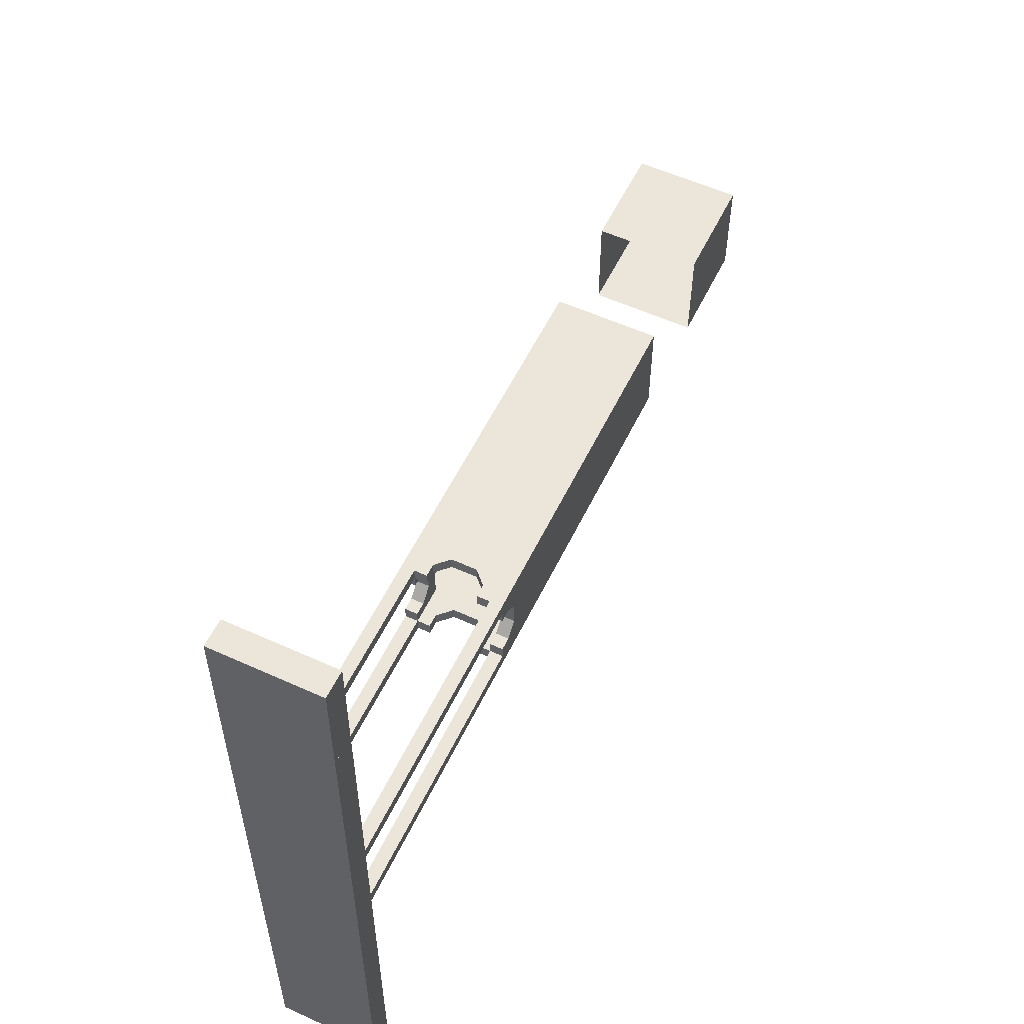
<metadata>
{"format":"obj","ext":"obj","renderer":"f3d","projection":"perspective","resolution":1024,"background":"white","views":[{"elev":56.2,"azim":25.5,"up":"+Z"}]}
</metadata>
<code>
g _Combined_AutoVis35_0
v -0.494 -1.258 0.25
v -0.494 -1.383 0.25
v -0.369 -1.383 0.25
v -0.369 -1.258 0.25
v -0.119 -1.133 0.5
v -0.119 -1.133 0.375
v -0.244 -1.258 0.375
v -0.244 -1.258 0.5
v 0.381 -2.008 -0.5
v 0.381 -1.383 -0.5
v 0.381 -1.383 -0.375
v 0.381 -2.008 -0.375
v 0.131 -1.133 0.5
v 0.256 -1.258 0.5
v 0.256 -1.258 0.375
v 0.131 -1.133 0.375
v 0.381 -2.008 -0.5
v 0.381 -2.008 -0.375
v 0.381 -3.008 -0.375
v 0.381 -3.008 -0.5
v 0.506 -1.133 0.125
v 0.381 -1.133 0.125
v 0.381 -1.258 0.25
v 0.506 -1.258 0.25
v 0.506 -1.133 -0.125
v 0.506 -1.258 -0.25
v 0.381 -1.258 -0.25
v 0.381 -1.133 -0.125
v 0.506 -1.258 0.25
v 0.381 -1.258 0.25
v 0.381 -1.383 0.25
v 0.506 -1.383 0.25
v 0.131 -1.133 -0.5
v 0.131 -1.133 -0.375
v 0.256 -1.258 -0.375
v 0.256 -1.258 -0.5
v 0.381 -2.008 0.5
v 0.381 -2.008 0.375
v 0.381 -1.383 0.375
v 0.381 -1.383 0.5
v 0.506 -2.008 0.375
v 0.506 -1.383 0.375
v 0.381 -1.383 0.375
v 0.381 -2.008 0.375
v 0.506 -2.008 0.375
v 0.381 -2.008 0.375
v 0.381 -3.008 0.375
v 0.506 -3.008 0.375
v -0.119 -1.133 -0.5
v -0.244 -1.258 -0.5
v -0.244 -1.258 -0.375
v -0.119 -1.133 -0.375
v 0.381 -2.008 0.5
v 0.381 -3.008 0.5
v 0.381 -3.008 0.375
v 0.381 -2.008 0.375
v 0.256 -1.258 0.5
v 0.256 -1.383 0.5
v 0.256 -1.383 0.375
v 0.256 -1.258 0.375
v -0.494 -2.008 0.375
v -0.369 -2.008 0.375
v -0.369 -1.383 0.375
v -0.494 -1.383 0.375
v -0.494 -1.133 -0.125
v -0.369 -1.133 -0.125
v -0.369 -1.258 -0.25
v -0.494 -1.258 -0.25
v -0.494 -1.133 -5.516e-08
v -0.494 -1.133 0.125
v -0.369 -1.133 0.125
v -0.369 -1.133 -7.006e-08
v -0.494 -1.383 0.25
v -0.494 -1.383 0.375
v -0.369 -1.383 0.375
v -0.369 -1.383 0.25
v -0.369 -1.133 -0.125
v -0.494 -1.133 -0.125
v -0.494 -1.383 -0.25
v -0.369 -1.383 -0.25
v -0.369 -1.383 -0.375
v -0.494 -1.383 -0.375
v 0.005978 -1.133 -0.5
v -0.119 -1.133 -0.5
v -0.119 -1.133 -0.375
v 0.005978 -1.133 -0.375
v -0.369 -3.008 -0.5
v -0.494 -3.008 -0.5
v -0.494 -3.008 -0.375
v -0.369 -3.008 -0.375
v -0.494 -2.008 0.375
v -0.494 -3.008 0.375
v -0.369 -3.008 0.375
v -0.369 -2.008 0.375
v -0.244 -1.383 -0.5
v -0.369 -1.383 -0.5
v -0.369 -1.383 -0.375
v -0.244 -1.383 -0.375
v 0.131 -1.133 -0.375
v 0.131 -1.133 -0.5
v 0.256 -1.383 -0.5
v 0.256 -1.383 -0.375
v 0.381 -1.383 -0.375
v 0.381 -1.383 -0.5
v 0.506 -1.133 -1.744e-07
v 0.506 -1.133 -0.125
v 0.381 -1.133 -0.125
v 0.381 -1.133 -1.595e-07
v 0.506 -3.008 -0.375
v 0.506 -3.008 -0.5
v 0.381 -3.008 -0.5
v 0.381 -3.008 -0.375
v 0.506 -1.383 -0.25
v 0.506 -1.383 -0.375
v 0.381 -1.383 -0.375
v 0.381 -1.383 -0.25
v -0.494 -1.133 0.125
v -0.494 -1.258 0.25
v -0.369 -1.258 0.25
v -0.369 -1.133 0.125
v 0.381 -1.133 0.125
v 0.506 -1.133 0.125
v 0.506 -1.383 0.25
v 0.381 -1.383 0.25
v 0.381 -1.383 0.375
v 0.506 -1.383 0.375
v 0.005978 -1.133 0.5
v 0.131 -1.133 0.5
v 0.131 -1.133 0.375
v 0.005978 -1.133 0.375
v 0.381 -3.008 0.5
v 0.506 -3.008 0.5
v 0.506 -3.008 0.375
v 0.381 -3.008 0.375
v 0.256 -1.383 0.5
v 0.381 -1.383 0.5
v 0.381 -1.383 0.375
v 0.256 -1.383 0.375
v -0.119 -1.133 0.375
v -0.119 -1.133 0.5
v -0.244 -1.258 0.5
v -0.244 -1.258 0.375
v -0.244 -1.383 0.375
v -0.244 -1.383 0.5
v -0.369 -3.008 0.5
v -0.369 -3.008 0.375
v -0.494 -3.008 0.375
v -0.494 -3.008 0.5
v -0.244 -1.383 0.5
v -0.244 -1.383 0.375
v -0.369 -1.383 0.375
v -0.369 -1.383 0.5
v 0.506 -1.258 -0.25
v 0.506 -1.383 -0.25
v 0.381 -1.383 -0.25
v 0.381 -1.258 -0.25
v 0.506 -2.008 -0.375
v 0.506 -3.008 -0.375
v 0.381 -3.008 -0.375
v 0.381 -2.008 -0.375
v 0.506 -2.008 -0.375
v 0.381 -2.008 -0.375
v 0.381 -1.383 -0.375
v 0.506 -1.383 -0.375
v -0.494 -2.008 -0.375
v -0.369 -2.008 -0.375
v -0.369 -3.008 -0.375
v -0.494 -3.008 -0.375
v -0.494 -2.008 -0.375
v -0.494 -1.383 -0.375
v -0.369 -1.383 -0.375
v -0.369 -2.008 -0.375
v -0.494 -1.258 -0.25
v -0.369 -1.258 -0.25
v -0.369 -1.383 -0.25
v -0.494 -1.383 -0.25
v 0.256 -1.258 -0.5
v 0.256 -1.258 -0.375
v 0.256 -1.383 -0.375
v 0.256 -1.383 -0.5
v -0.244 -1.258 -0.5
v -0.244 -1.383 -0.5
v -0.244 -1.383 -0.375
v -0.244 -1.258 -0.375
v -0.369 -2.008 -0.5
v -0.369 -3.008 -0.5
v -0.369 -3.008 -0.375
v -0.369 -2.008 -0.375
v -0.369 -2.008 -0.5
v -0.369 -2.008 -0.375
v -0.369 -1.383 -0.375
v -0.369 -1.383 -0.5
v -0.369 -2.008 0.5
v -0.369 -2.008 0.375
v -0.369 -3.008 0.375
v -0.369 -3.008 0.5
v -0.369 -2.008 0.5
v -0.369 -1.383 0.5
v -0.369 -1.383 0.375
v -0.369 -2.008 0.375
v -0.369 -2.008 -0.5
v -0.494 -2.008 -0.5
v -0.494 -3.008 -0.5
v -0.369 -3.008 -0.5
v 0.381 -1.008 -1.669e-07
v 0.381 -1.133 -1.595e-07
v 0.381 -1.133 -0.125
v 0.381 -1.008 -0.375
v 0.381 -1.258 -0.25
v 0.381 -1.383 -0.375
v 0.381 -1.383 -0.25
v 0.005978 -1.008 -0.5
v -0.119 -1.133 -0.5
v 0.005978 -1.133 -0.5
v -0.494 -1.008 -0.5
v -0.244 -1.258 -0.5
v -0.369 -1.383 -0.5
v -0.244 -1.383 -0.5
v -0.369 -2.008 -0.5
v -0.494 -2.008 -0.5
v 0.506 -2.008 -0.375
v 0.506 -2.008 -0.5
v 0.506 -3.008 -0.5
v 0.506 -3.008 -0.375
v 0.506 -1.008 -1.818e-07
v 0.506 -1.133 -0.125
v 0.506 -1.133 -1.744e-07
v 0.506 -1.008 -0.5
v 0.506 -1.258 -0.25
v 0.506 -1.383 -0.375
v 0.506 -1.383 -0.25
v 0.506 -2.008 -0.375
v 0.506 -2.008 -0.5
v 0.381 -2.008 -0.5
v 0.381 -3.008 -0.5
v 0.506 -3.008 -0.5
v 0.506 -2.008 -0.5
v 0.131 -1.133 -0.5
v 0.506 -1.008 -0.5
v 0.256 -1.258 -0.5
v 0.381 -1.383 -0.5
v 0.256 -1.383 -0.5
v 0.381 -2.008 -0.5
v 0.506 -2.008 -0.5
v 0.381 -1.133 0.125
v 0.381 -1.008 0.375
v 0.381 -1.258 0.25
v 0.381 -1.383 0.375
v 0.381 -1.383 0.25
v 0.506 -2.008 0.375
v 0.506 -3.008 0.375
v 0.506 -3.008 0.5
v 0.506 -2.008 0.5
v 0.005978 -1.008 0.375
v 0.005978 -1.133 0.375
v 0.131 -1.133 0.375
v 0.381 -1.008 0.375
v 0.256 -1.258 0.375
v 0.381 -1.383 0.375
v 0.256 -1.383 0.375
v 0.506 -1.133 0.125
v 0.506 -1.008 0.5
v 0.506 -1.258 0.25
v 0.506 -1.383 0.375
v 0.506 -1.383 0.25
v 0.506 -2.008 0.375
v 0.506 -2.008 0.5
v -0.119 -1.133 0.375
v -0.369 -1.008 0.375
v -0.244 -1.258 0.375
v -0.369 -1.383 0.375
v -0.244 -1.383 0.375
v -0.494 -1.008 0.5
v -0.369 -2.008 0.5
v -0.494 -2.008 0.5
v -0.369 -1.383 0.5
v -0.244 -1.258 0.5
v -0.244 -1.383 0.5
v -0.119 -1.133 0.5
v 0.005978 -1.008 0.5
v 0.005978 -1.133 0.5
v -0.369 -2.008 0.5
v -0.369 -3.008 0.5
v -0.494 -3.008 0.5
v -0.494 -2.008 0.5
v 0.506 -1.008 0.5
v 0.506 -2.008 0.5
v 0.381 -2.008 0.5
v 0.381 -1.383 0.5
v 0.256 -1.258 0.5
v 0.256 -1.383 0.5
v 0.131 -1.133 0.5
v 0.381 -2.008 0.5
v 0.506 -2.008 0.5
v 0.506 -3.008 0.5
v 0.381 -3.008 0.5
v 0.256 -1.258 -0.375
v 0.381 -1.383 -0.375
v 0.256 -1.383 -0.375
v 0.381 -1.008 -0.375
v 0.131 -1.133 -0.375
v 0.005978 -1.008 -0.375
v 0.005978 -1.133 -0.375
v -0.244 -1.258 -0.375
v -0.244 -1.383 -0.375
v -0.369 -1.383 -0.375
v -0.369 -1.008 -0.375
v -0.119 -1.133 -0.375
v -0.494 -1.008 -0.5
v -0.494 -2.008 -0.375
v -0.494 -2.008 -0.5
v -0.494 -1.383 -0.375
v -0.494 -1.258 -0.25
v -0.494 -1.383 -0.25
v -0.494 -1.133 -0.125
v -0.494 -1.008 -6.261e-08
v -0.494 -1.133 -5.516e-08
v -0.369 -1.258 -0.25
v -0.369 -1.383 -0.375
v -0.369 -1.383 -0.25
v -0.369 -1.008 -0.375
v -0.369 -1.133 -0.125
v -0.369 -1.008 -7.751e-08
v -0.369 -1.133 -7.006e-08
v -0.494 -2.008 -0.375
v -0.494 -3.008 -0.375
v -0.494 -3.008 -0.5
v -0.494 -2.008 -0.5
v -0.494 -1.008 0.5
v -0.494 -2.008 0.5
v -0.494 -2.008 0.375
v -0.494 -1.383 0.375
v -0.494 -1.258 0.25
v -0.494 -1.383 0.25
v -0.494 -1.133 0.125
v -0.369 -1.258 0.25
v -0.369 -1.383 0.25
v -0.369 -1.383 0.375
v -0.369 -1.008 0.375
v -0.369 -1.133 0.125
v -0.494 -2.008 0.375
v -0.494 -2.008 0.5
v -0.494 -3.008 0.5
v -0.494 -3.008 0.375
v -0.494 -4.008 -1.5
v -0.494 -4.008 -0.5
v -0.494 -4.258 -0.5
v -0.494 -4.258 -1.5
v 0.506 -4.008 -0.5
v 0.506 -4.008 -1.5
v 0.506 -4.258 -1.5
v 0.506 -4.258 -0.5
v -0.494 -4.008 -0.5
v 0.506 -4.008 -0.5
v 0.506 -4.258 -0.5
v -0.494 -4.258 -0.5
v 0.506 -4.008 -1.5
v -0.494 -4.008 -1.5
v -0.494 -4.258 -1.5
v 0.506 -4.258 -1.5
v 0.506 -4.258 -1.5
v -0.494 -4.258 -1.5
v -0.494 -4.258 -0.5
v 0.506 -4.258 -0.5
v -0.369 -3.008 -0.5
v -0.494 -3.008 -0.5
v -0.494 -4.008 -0.5
v -0.369 -4.008 -0.5
v 0.506 -3.008 -0.375
v 0.506 -3.008 -0.5
v 0.506 -4.008 -0.5
v 0.506 -4.008 -0.375
v 0.381 -3.008 -0.5
v 0.381 -4.008 -0.5
v 0.506 -4.008 -0.5
v 0.506 -3.008 -0.5
v 0.506 -3.008 0.375
v 0.506 -4.008 0.375
v 0.506 -4.008 0.5
v 0.506 -3.008 0.5
v -0.369 -3.008 0.5
v -0.369 -4.008 0.5
v -0.494 -4.008 0.5
v -0.494 -3.008 0.5
v 0.381 -3.008 0.5
v 0.506 -3.008 0.5
v 0.506 -4.008 0.5
v 0.381 -4.008 0.5
v -0.494 -3.008 -0.375
v -0.494 -4.008 -0.375
v -0.494 -4.008 -0.5
v -0.494 -3.008 -0.5
v -0.494 -3.008 0.375
v -0.494 -3.008 0.5
v -0.494 -4.008 0.5
v -0.494 -4.008 0.375
v 0.381 -3.008 -0.5
v 0.381 -3.008 -0.375
v 0.381 -4.008 -0.375
v 0.381 -4.008 -0.5
v 0.506 -3.008 0.375
v 0.381 -3.008 0.375
v 0.381 -4.008 0.375
v 0.506 -4.008 0.375
v 0.381 -3.008 0.5
v 0.381 -4.008 0.5
v 0.381 -4.008 0.375
v 0.381 -3.008 0.375
v -0.369 -4.008 0.375
v -0.369 -3.008 0.375
v -0.494 -3.008 0.375
v -0.494 -4.008 0.375
v 0.506 -3.008 -0.375
v 0.506 -4.008 -0.375
v 0.381 -4.008 -0.375
v 0.381 -3.008 -0.375
v -0.494 -3.008 -0.375
v -0.369 -3.008 -0.375
v -0.369 -4.008 -0.375
v -0.494 -4.008 -0.375
v -0.369 -3.008 -0.5
v -0.369 -4.008 -0.5
v -0.369 -4.008 -0.375
v -0.369 -3.008 -0.375
v -0.369 -3.008 0.5
v -0.369 -3.008 0.375
v -0.369 -4.008 0.375
v -0.369 -4.008 0.5
v -0.494 -4.008 2.5
v -0.494 -4.008 3.5
v -0.494 -4.258 3.5
v -0.494 -4.258 2.5
v 0.506 -4.008 3.5
v 0.506 -4.008 2.5
v 0.506 -4.258 2.5
v 0.506 -4.258 3.5
v -0.494 -4.008 3.5
v 0.506 -4.008 3.5
v 0.506 -4.258 3.5
v -0.494 -4.258 3.5
v 0.506 -4.008 2.5
v -0.494 -4.008 2.5
v -0.494 -4.258 2.5
v 0.506 -4.258 2.5
v 0.506 -4.258 2.5
v -0.494 -4.258 2.5
v -0.494 -4.258 3.5
v 0.506 -4.258 3.5
v -0.494 -4.008 1.5
v -0.494 -4.008 2.5
v -0.494 -4.258 2.5
v -0.494 -4.258 1.5
v 0.506 -4.008 2.5
v 0.506 -4.008 1.5
v 0.506 -4.258 1.5
v 0.506 -4.258 2.5
v -0.494 -4.008 2.5
v 0.506 -4.008 2.5
v 0.506 -4.258 2.5
v -0.494 -4.258 2.5
v 0.506 -4.008 1.5
v -0.494 -4.008 1.5
v -0.494 -4.258 1.5
v 0.506 -4.258 1.5
v 0.506 -4.258 1.5
v -0.494 -4.258 1.5
v -0.494 -4.258 2.5
v 0.506 -4.258 2.5
v -0.494 -4.008 0.5
v -0.494 -4.008 1.5
v -0.494 -4.258 1.5
v -0.494 -4.258 0.5
v 0.506 -4.008 1.5
v 0.506 -4.008 0.5
v 0.506 -4.258 0.5
v 0.506 -4.258 1.5
v -0.494 -4.008 1.5
v 0.506 -4.008 1.5
v 0.506 -4.258 1.5
v -0.494 -4.258 1.5
v 0.506 -4.008 0.5
v -0.494 -4.008 0.5
v -0.494 -4.258 0.5
v 0.506 -4.258 0.5
v 0.506 -4.258 0.5
v -0.494 -4.258 0.5
v -0.494 -4.258 1.5
v 0.506 -4.258 1.5
v -0.494 -4.008 -0.5
v -0.494 -4.008 0.5
v -0.494 -4.258 0.5
v -0.494 -4.258 -0.5
v 0.506 -4.008 0.5
v 0.506 -4.008 -0.5
v 0.506 -4.258 -0.5
v 0.506 -4.258 0.5
v -0.494 -4.008 0.5
v 0.506 -4.008 0.5
v 0.506 -4.258 0.5
v -0.494 -4.258 0.5
v 0.506 -4.008 -0.5
v -0.494 -4.008 -0.5
v -0.494 -4.258 -0.5
v 0.506 -4.258 -0.5
v 0.506 -4.258 -0.5
v -0.494 -4.258 -0.5
v -0.494 -4.258 0.5
v 0.506 -4.258 0.5
v -0.494 -4.008 -2.5
v -0.494 -4.008 -1.5
v -0.494 -4.258 -1.5
v -0.494 -4.258 -2.5
v 0.506 -4.008 -1.5
v 0.506 -4.008 -2.5
v 0.506 -4.258 -2.5
v 0.506 -4.258 -1.5
v -0.494 -4.008 -1.5
v 0.506 -4.008 -1.5
v 0.506 -4.258 -1.5
v -0.494 -4.258 -1.5
v 0.506 -4.008 -2.5
v -0.494 -4.008 -2.5
v -0.494 -4.258 -2.5
v 0.506 -4.258 -2.5
v 0.506 -4.258 -2.5
v -0.494 -4.258 -2.5
v -0.494 -4.258 -1.5
v 0.506 -4.258 -1.5
v -0.494 -4.008 -3.5
v -0.494 -4.008 -2.5
v -0.494 -4.258 -2.5
v -0.494 -4.258 -3.5
v 0.506 -4.008 -2.5
v 0.506 -4.008 -3.5
v 0.506 -4.258 -3.5
v 0.506 -4.258 -2.5
v -0.494 -4.008 -2.5
v 0.506 -4.008 -2.5
v 0.506 -4.258 -2.5
v -0.494 -4.258 -2.5
v 0.506 -4.008 -3.5
v -0.494 -4.008 -3.5
v -0.494 -4.258 -3.5
v 0.506 -4.258 -3.5
v 0.506 -4.258 -3.5
v -0.494 -4.258 -3.5
v -0.494 -4.258 -2.5
v 0.506 -4.258 -2.5
v -0.494 -4.008 -2.5
v 0.506 -4.008 -2.5
v 0.506 -4.008 -1.5
v -0.494 -4.008 -1.5
v 0.506 -4.008 -3.5
v 0.506 -4.008 -2.5
v -0.494 -4.008 -2.5
v -0.494 -4.008 -3.5
v -0.494 0.992 -0.5
v 0.506 0.9921 -0.5
v 0.506 1.992 -0.5
v -0.494 1.992 -0.5
v -0.494 3.992 0.5
v -0.494 2.992 0.5
v -0.494 2.992 -0.5
v -0.494 3.992 -0.5
v 0.506 3.992 0.5
v 0.506 2.992 0.5
v -0.494 2.992 0.5
v -0.494 3.992 0.5
v 0.506 3.992 -0.5
v 0.506 2.992 -0.5
v 0.506 2.992 0.5
v 0.506 3.992 0.5
v 0.506 -4.008 -1.5
v 0.506 -4.008 -0.5
v -0.494 -4.008 -0.5
v -0.494 -4.008 -1.5
v -0.494 -4.008 -0.5
v 0.506 -4.008 -0.5
v 0.506 -4.008 0.5
v -0.494 -4.008 0.5
v -0.494 -4.008 1.5
v 0.506 -4.008 1.5
v 0.506 -4.008 2.5
v -0.494 -4.008 2.5
v -0.494 3.992 -0.5
v -0.494 2.992 -0.5
v 0.506 2.992 -0.5
v 0.506 3.992 -0.5
v -0.494 -4.008 3.5
v -0.494 -4.008 2.5
v 0.506 -4.008 2.5
v 0.506 -4.008 3.5
v -0.494 1.992 -0.5
v 0.506 1.992 -0.5
v 0.506 1.992 0.5
v -0.494 1.992 0.5
v -0.494 0.9921 0.5
v -0.494 -0.00795 0.5
v -0.494 -0.00795 -0.5
v -0.494 0.992 -0.5
v -0.494 -0.00795 0.5
v -0.494 -1.008 0.5
v -0.494 -1.008 -0.5
v -0.494 -0.00795 -0.5
v -0.494 0.9921 0.5
v -0.494 0.992 -0.5
v -0.494 1.992 -0.5
v -0.494 1.992 0.5
v 0.506 0.992 0.5
v -0.494 0.9921 0.5
v -0.494 1.992 0.5
v 0.506 1.992 0.5
v 0.506 -0.00795 0.5
v 0.506 -1.008 0.5
v -0.494 -1.008 0.5
v -0.494 -0.00795 0.5
v 0.506 0.992 0.5
v 0.506 -0.00795 0.5
v -0.494 -0.00795 0.5
v -0.494 0.9921 0.5
v 0.506 0.9921 -0.5
v 0.506 -0.00795 -0.5
v 0.506 -0.00795 0.5
v 0.506 0.992 0.5
v -0.494 0.992 -0.5
v -0.494 -0.00795 -0.5
v 0.506 -0.00795 -0.5
v 0.506 0.9921 -0.5
v 0.506 -0.00795 -0.5
v 0.506 -1.008 -0.5
v 0.506 -1.008 0.5
v 0.506 -0.00795 0.5
v -0.494 -1.008 -0.5
v 0.506 -1.008 -0.5
v 0.506 -0.00795 -0.5
v -0.494 -0.00795 -0.5
v 0.506 1.992 0.5
v 0.506 1.992 -0.5
v 0.506 0.9921 -0.5
v 0.506 0.992 0.5
v 0.506 -4.008 0.5
v 0.506 -4.008 1.5
v -0.494 -4.008 1.5
v -0.494 -4.008 0.5
v -0.494 3.992 -0.5
v 0.506 3.992 -0.5
v 0.506 3.992 0.5
v -0.494 3.992 0.5
g _Combined_AutoVis35_0_0
f 3 2 1
f 4 3 1
f 7 6 5
f 8 7 5
f 11 10 9
f 12 11 9
f 15 14 13
f 16 15 13
f 19 18 17
f 20 19 17
f 23 22 21
f 24 23 21
f 27 26 25
f 28 27 25
f 31 30 29
f 32 31 29
f 35 34 33
f 36 35 33
f 39 38 37
f 40 39 37
f 43 42 41
f 44 43 41
f 47 46 45
f 48 47 45
f 51 50 49
f 52 51 49
f 55 54 53
f 56 55 53
f 59 58 57
f 60 59 57
f 63 62 61
f 64 63 61
f 67 66 65
f 68 67 65
f 71 70 69
f 72 71 69
f 75 74 73
f 76 75 73
f 77 72 69
f 78 77 69
f 81 80 79
f 82 81 79
f 85 84 83
f 86 85 83
f 89 88 87
f 90 89 87
f 93 92 91
f 94 93 91
f 97 96 95
f 98 97 95
f 99 86 83
f 100 99 83
f 103 102 101
f 104 103 101
f 107 106 105
f 108 107 105
f 111 110 109
f 112 111 109
f 115 114 113
f 116 115 113
f 119 118 117
f 120 119 117
f 121 108 105
f 122 121 105
f 125 124 123
f 126 125 123
f 129 128 127
f 130 129 127
f 133 132 131
f 134 133 131
f 137 136 135
f 138 137 135
f 139 130 127
f 140 139 127
f 143 142 141
f 144 143 141
f 147 146 145
f 148 147 145
f 151 150 149
f 152 151 149
f 155 154 153
f 156 155 153
f 159 158 157
f 160 159 157
f 163 162 161
f 164 163 161
f 167 166 165
f 168 167 165
f 171 170 169
f 172 171 169
f 175 174 173
f 176 175 173
f 179 178 177
f 180 179 177
f 183 182 181
f 184 183 181
f 187 186 185
f 188 187 185
f 191 190 189
f 192 191 189
f 195 194 193
f 196 195 193
f 199 198 197
f 200 199 197
f 203 202 201
f 204 203 201
f 207 206 205
f 208 207 205
f 208 209 207
f 210 209 208
f 210 211 209
f 214 213 212
f 213 215 212
f 216 215 213
f 216 217 215
f 218 217 216
f 217 219 215
f 219 220 215
f 223 222 221
f 224 223 221
f 227 226 225
f 226 228 225
f 229 228 226
f 229 230 228
f 231 230 229
f 230 232 228
f 232 233 228
f 236 235 234
f 237 236 234
f 238 214 212
f 239 238 212
f 239 240 238
f 241 240 239
f 241 242 240
f 243 241 239
f 244 243 239
f 206 245 205
f 245 246 205
f 247 246 245
f 247 248 246
f 249 248 247
f 252 251 250
f 253 252 250
f 256 255 254
f 257 256 254
f 257 258 256
f 259 258 257
f 259 260 258
f 261 227 225
f 262 261 225
f 262 263 261
f 264 263 262
f 264 265 263
f 266 264 262
f 267 266 262
f 255 268 254
f 268 269 254
f 270 269 268
f 270 271 269
f 272 271 270
f 275 274 273
f 274 276 273
f 276 277 273
f 276 278 277
f 273 277 279
f 273 279 280
f 279 281 280
f 284 283 282
f 285 284 282
f 288 287 286
f 289 288 286
f 290 289 286
f 291 289 290
f 290 286 292
f 292 286 280
f 281 292 280
f 295 294 293
f 296 295 293
f 299 298 297
f 297 298 300
f 297 300 301
f 301 300 302
f 303 301 302
f 306 305 304
f 306 304 307
f 307 304 308
f 307 308 302
f 308 303 302
f 311 310 309
f 310 312 309
f 312 313 309
f 312 314 313
f 309 313 315
f 309 315 316
f 315 317 316
f 320 319 318
f 318 319 321
f 318 321 322
f 322 321 323
f 324 322 323
f 327 326 325
f 328 327 325
f 331 330 329
f 332 331 329
f 333 332 329
f 334 332 333
f 333 329 335
f 335 329 316
f 317 335 316
f 338 337 336
f 338 336 339
f 339 336 340
f 339 340 323
f 340 324 323
f 343 342 341
f 344 343 341
f 347 346 345
f 348 347 345
f 351 350 349
f 352 351 349
f 355 354 353
f 356 355 353
f 359 358 357
f 360 359 357
f 363 362 361
f 364 363 361
f 367 366 365
f 368 367 365
f 371 370 369
f 372 371 369
f 375 374 373
f 376 375 373
f 379 378 377
f 380 379 377
f 383 382 381
f 384 383 381
f 387 386 385
f 388 387 385
f 391 390 389
f 392 391 389
f 395 394 393
f 396 395 393
f 399 398 397
f 400 399 397
f 403 402 401
f 404 403 401
f 407 406 405
f 408 407 405
f 411 410 409
f 412 411 409
f 415 414 413
f 416 415 413
f 419 418 417
f 420 419 417
f 423 422 421
f 424 423 421
f 427 426 425
f 428 427 425
f 431 430 429
f 432 431 429
f 435 434 433
f 436 435 433
f 439 438 437
f 440 439 437
f 443 442 441
f 444 443 441
f 447 446 445
f 448 447 445
f 451 450 449
f 452 451 449
f 455 454 453
f 456 455 453
f 459 458 457
f 460 459 457
f 463 462 461
f 464 463 461
f 467 466 465
f 468 467 465
f 471 470 469
f 472 471 469
f 475 474 473
f 476 475 473
f 479 478 477
f 480 479 477
f 483 482 481
f 484 483 481
f 487 486 485
f 488 487 485
f 491 490 489
f 492 491 489
f 495 494 493
f 496 495 493
f 499 498 497
f 500 499 497
f 503 502 501
f 504 503 501
f 507 506 505
f 508 507 505
f 511 510 509
f 512 511 509
f 515 514 513
f 516 515 513
f 519 518 517
f 520 519 517
f 523 522 521
f 524 523 521
f 527 526 525
f 528 527 525
f 531 530 529
f 532 531 529
f 535 534 533
f 536 535 533
f 539 538 537
f 540 539 537
f 543 542 541
f 544 543 541
f 547 546 545
f 548 547 545
f 551 550 549
f 552 551 549
f 555 554 553
f 556 555 553
f 559 558 557
f 560 559 557
f 563 562 561
f 564 563 561
f 567 566 565
f 568 567 565
f 571 570 569
f 572 571 569
f 575 574 573
f 576 575 573
f 579 578 577
f 580 579 577
f 583 582 581
f 584 583 581
f 587 586 585
f 588 587 585
f 591 590 589
f 592 591 589
f 595 594 593
f 596 595 593
f 599 598 597
f 600 599 597
f 603 602 601
f 604 603 601
f 607 606 605
f 608 607 605
f 611 610 609
f 612 611 609
f 615 614 613
f 616 615 613
f 619 618 617
f 620 619 617
f 623 622 621
f 624 623 621
f 627 626 625
f 628 627 625
f 631 630 629
f 632 631 629
f 635 634 633
f 636 635 633
f 639 638 637
f 640 639 637
f 643 642 641
f 644 643 641
f 647 646 645
f 648 647 645

</code>
